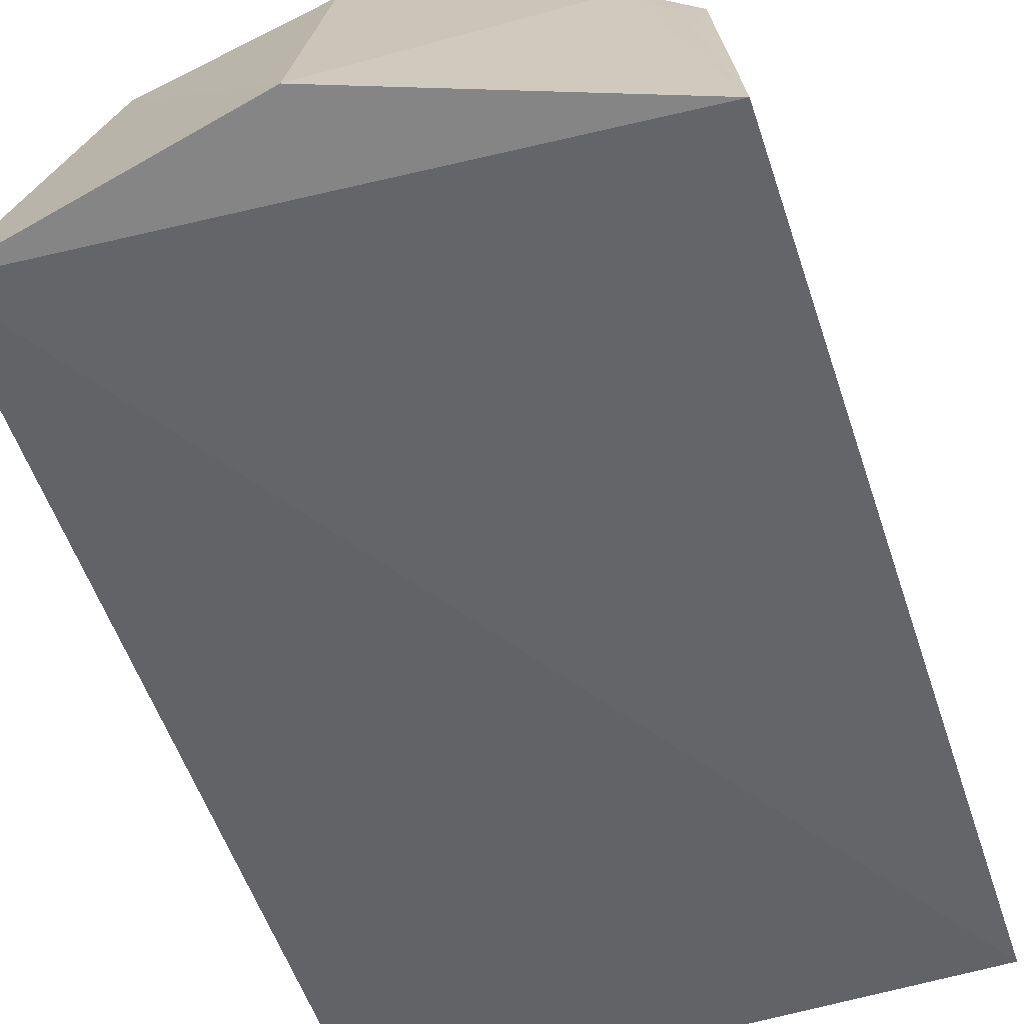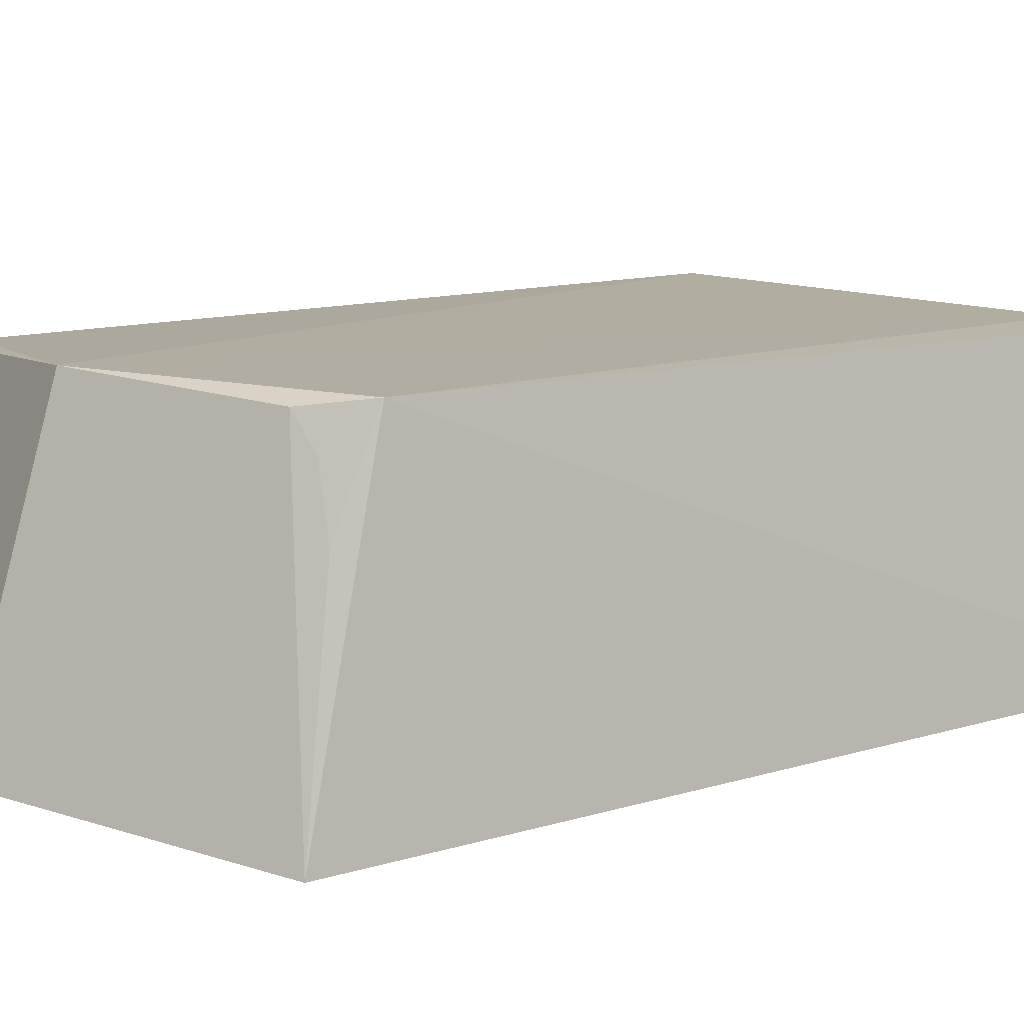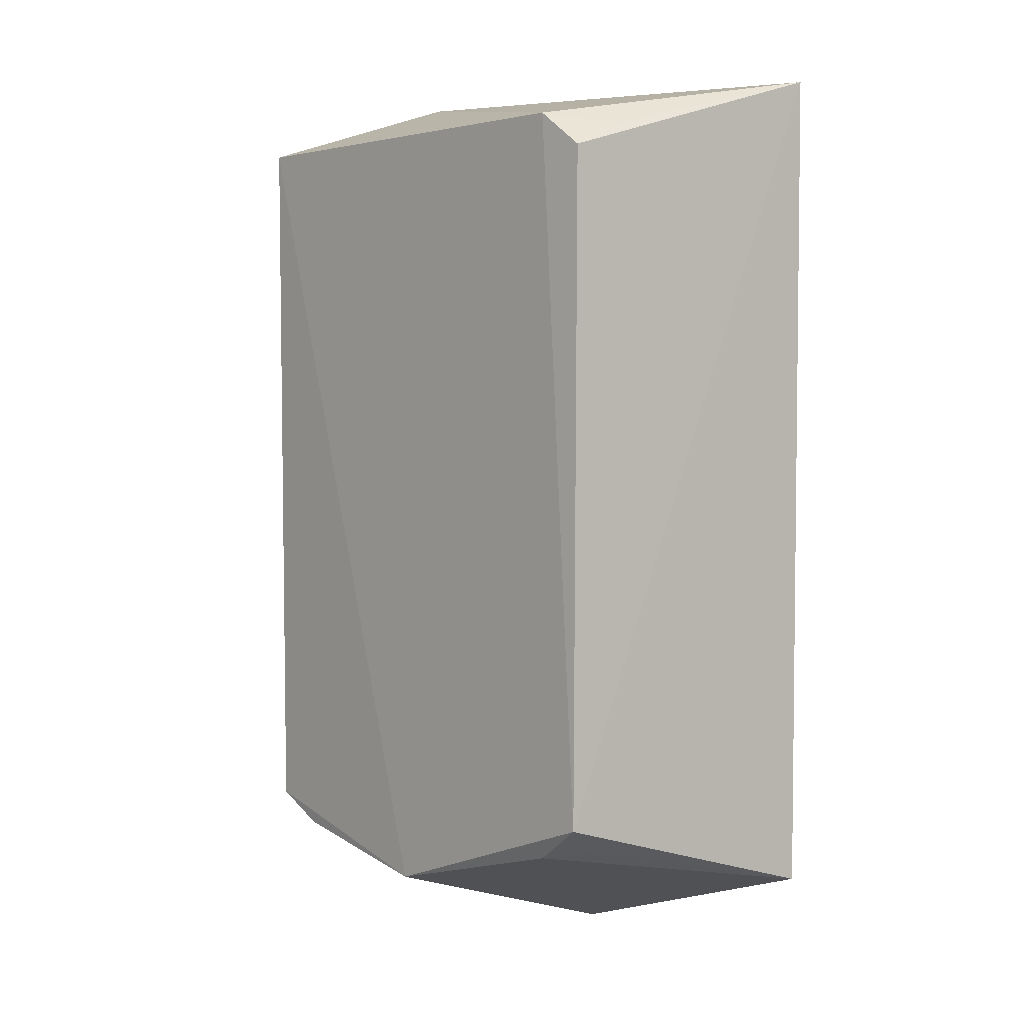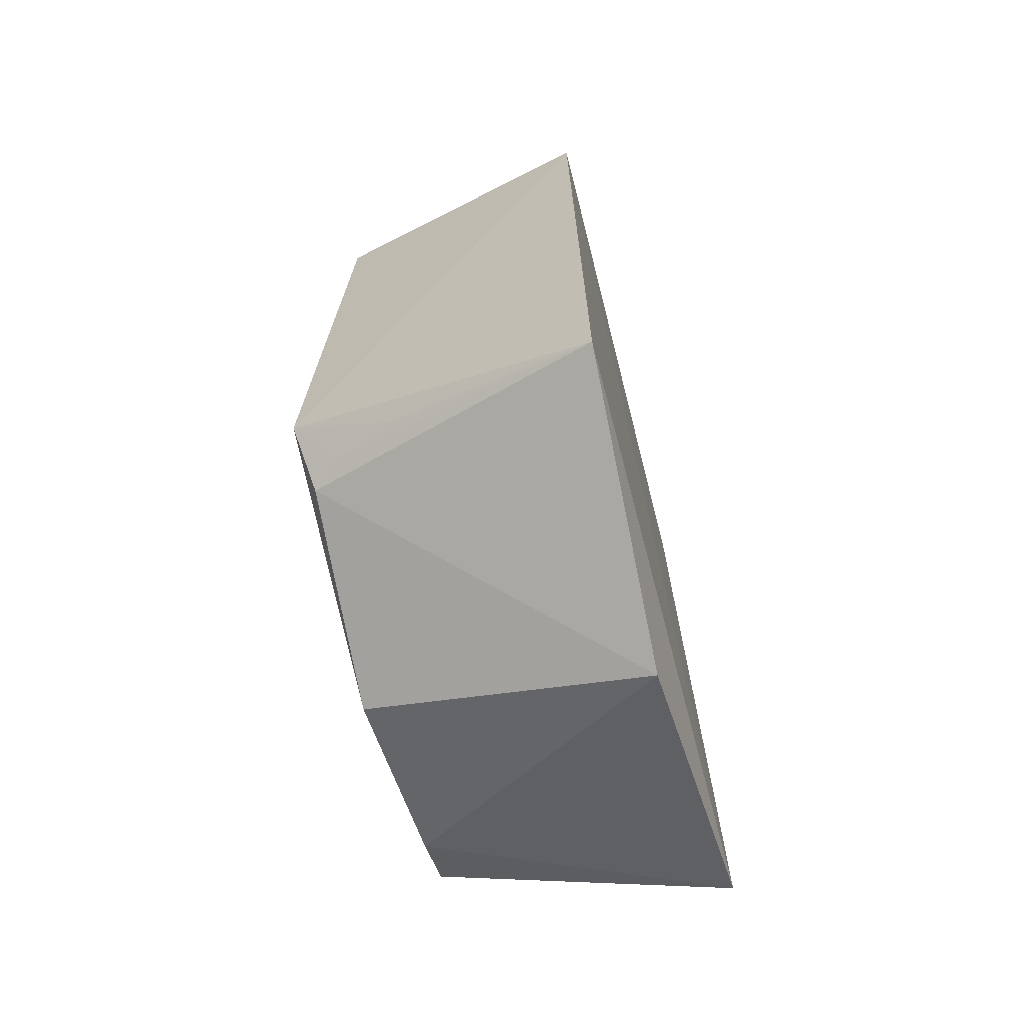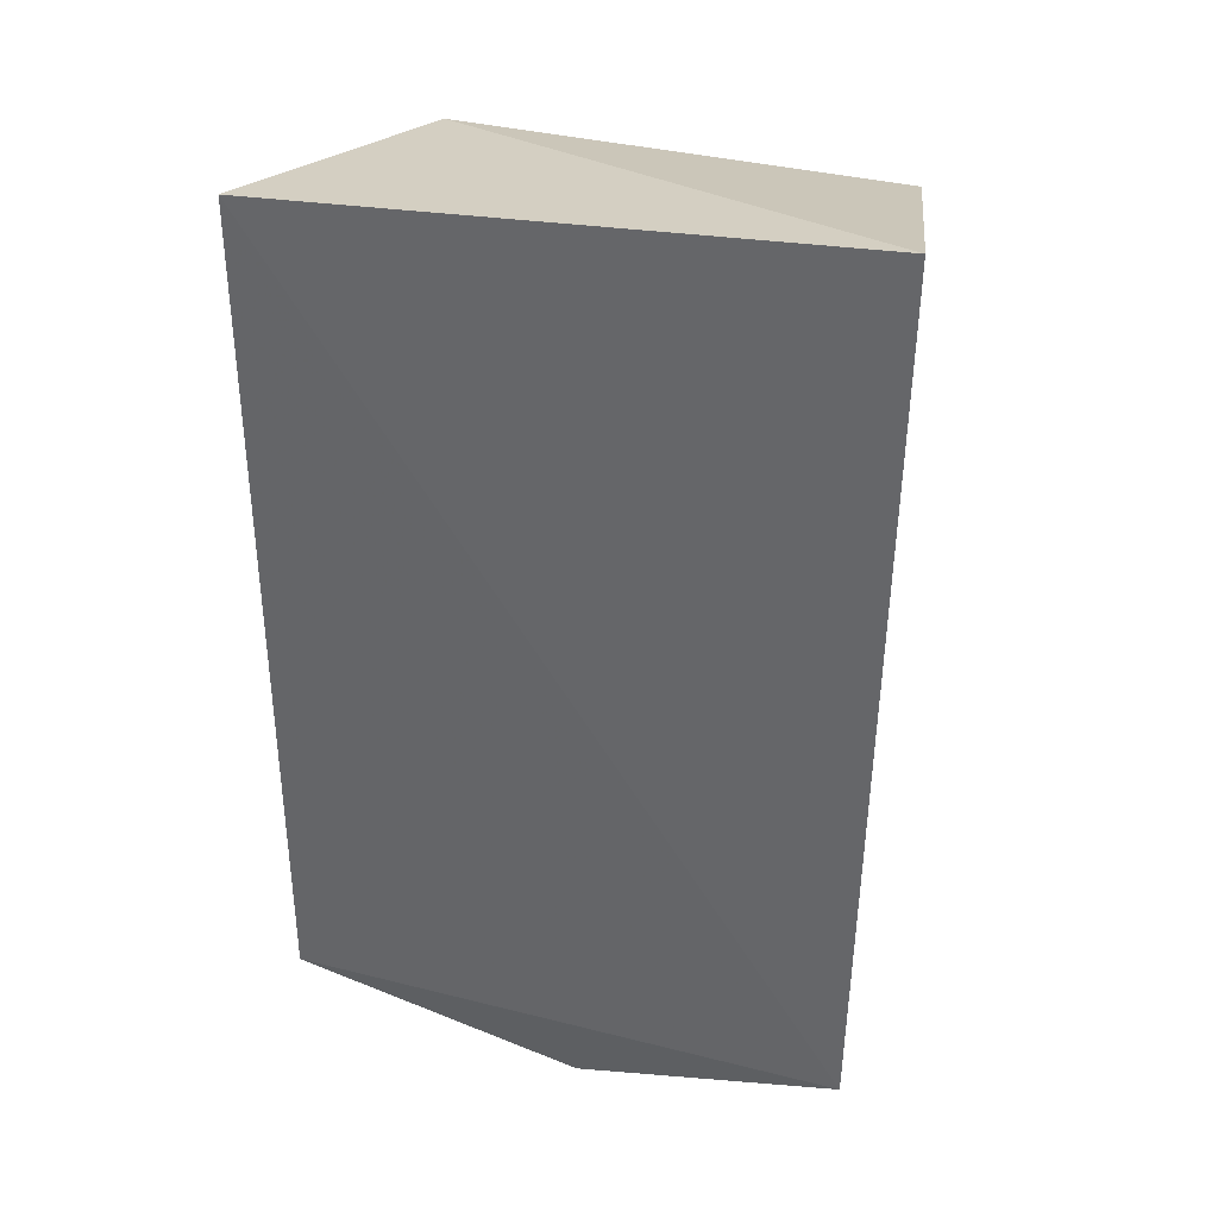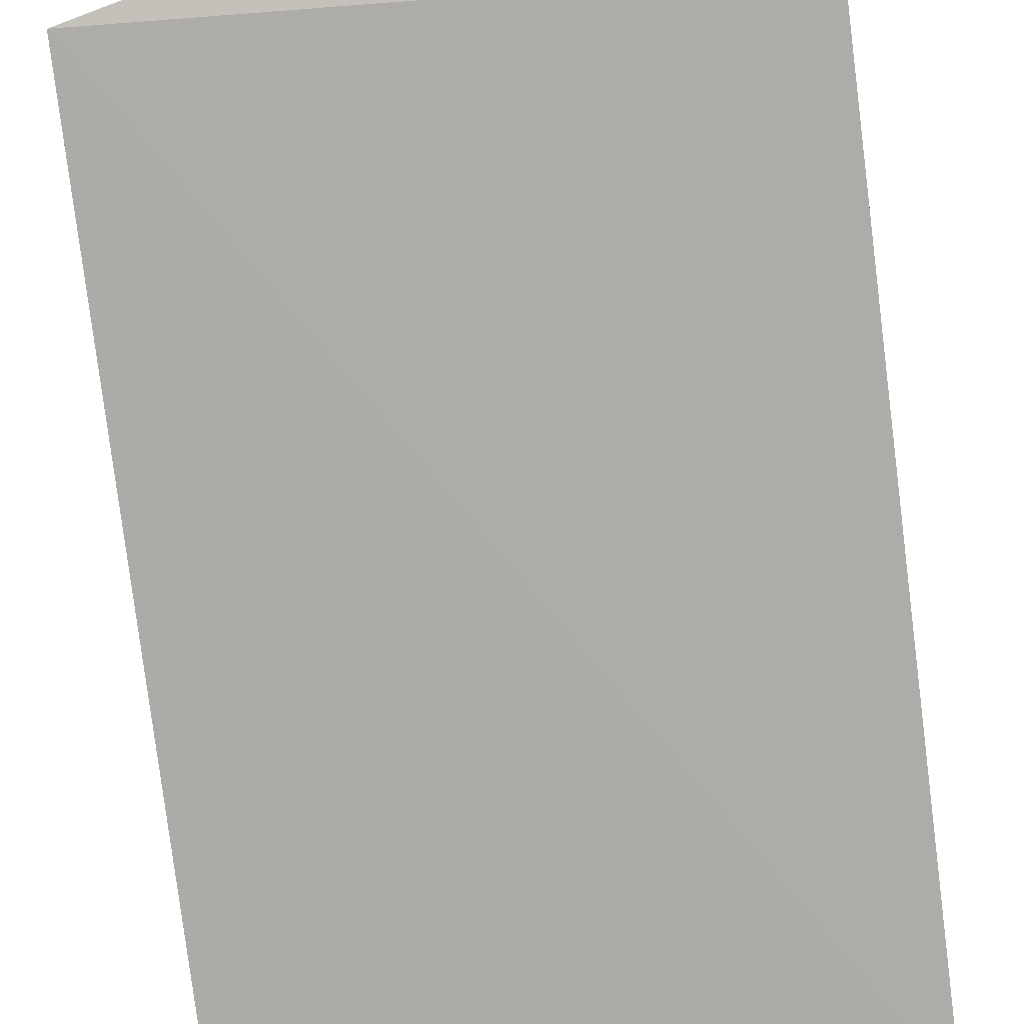
<metadata>
{"format":"obj","ext":"obj","renderer":"f3d","projection":"perspective","resolution":1024,"background":"white","views":[{"elev":-51.4,"azim":17.7,"up":"+Z"},{"elev":11.0,"azim":51.8,"up":"+Z"},{"elev":3.9,"azim":46.8,"up":"+Y"},{"elev":-68.8,"azim":104.8,"up":"+Y"},{"elev":35.9,"azim":-164.5,"up":"+Y"},{"elev":-77.0,"azim":7.4,"up":"+Z"}]}
</metadata>
<code>
v 0.009088 -0.2672 -0.1378
v 0.1657 -0.2165 -0.1459
v 0.1162 0.2213 0.0118
v -0.1455 0.2603 -0.1425
v -0.1389 -0.2327 -0.1461
v 0.1666 0.2478 -0.1456
v 0.1452 -0.1664 0.01595
v -0.1203 -0.1854 0.01021
v 0.1162 -0.1868 0.01105
v 0.1416 0.2028 0.01021
v -0.1219 0.216 0.01067
v -0.09124 -0.2003 0.01051
v 0.143 -0.1887 -0.03602
v 0.1409 0.2166 -0.0217
v 0.00431 -0.2169 0.01602
v 0.1302 -0.1846 -0.004837
f 5 2 1
f 6 4 3
f 6 5 4
f 6 2 5
f 7 2 6
f 8 4 5
f 9 1 2
f 10 7 6
f 10 3 7
f 11 3 4
f 11 4 8
f 12 8 5
f 12 5 1
f 13 2 7
f 14 10 6
f 14 6 3
f 14 3 10
f 15 11 8
f 15 7 3
f 15 3 11
f 15 8 12
f 15 9 7
f 15 12 1
f 15 1 9
f 16 13 7
f 16 7 9
f 16 9 2
f 16 2 13

</code>
